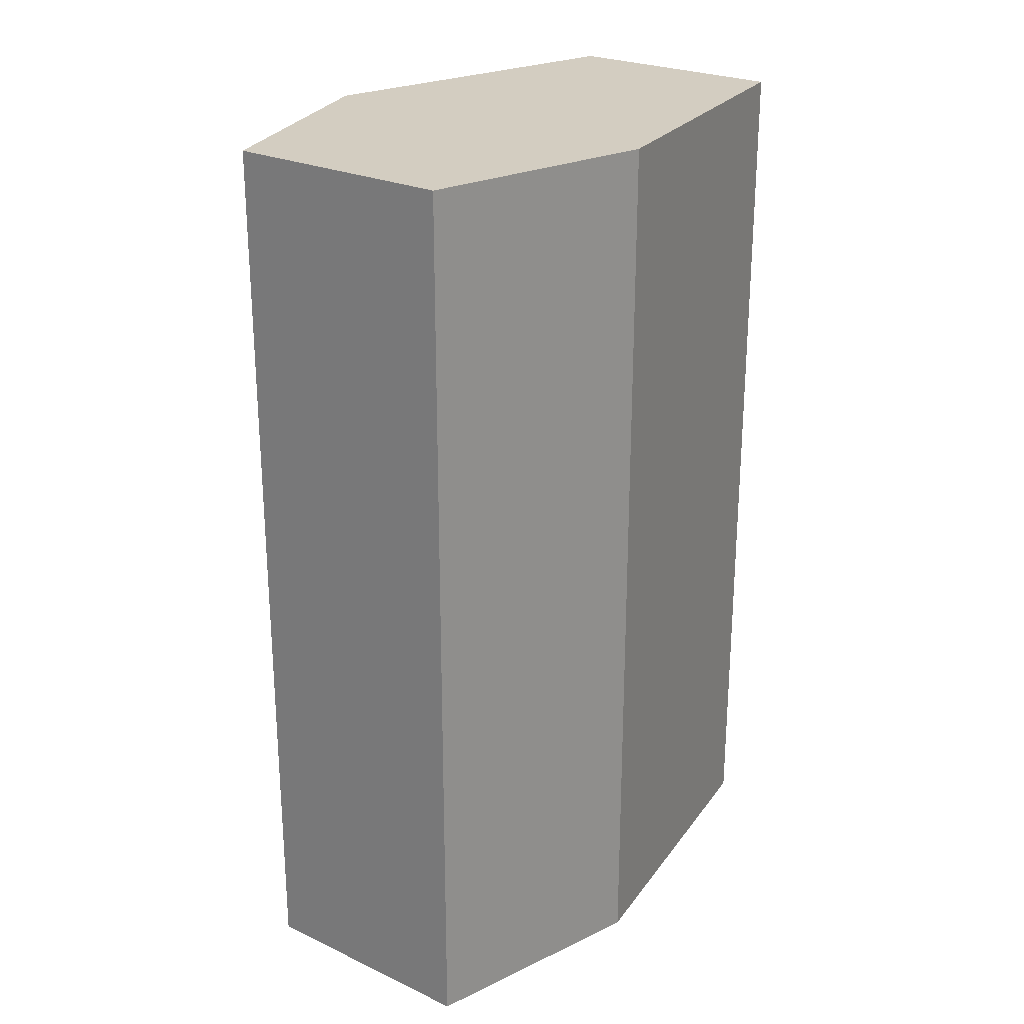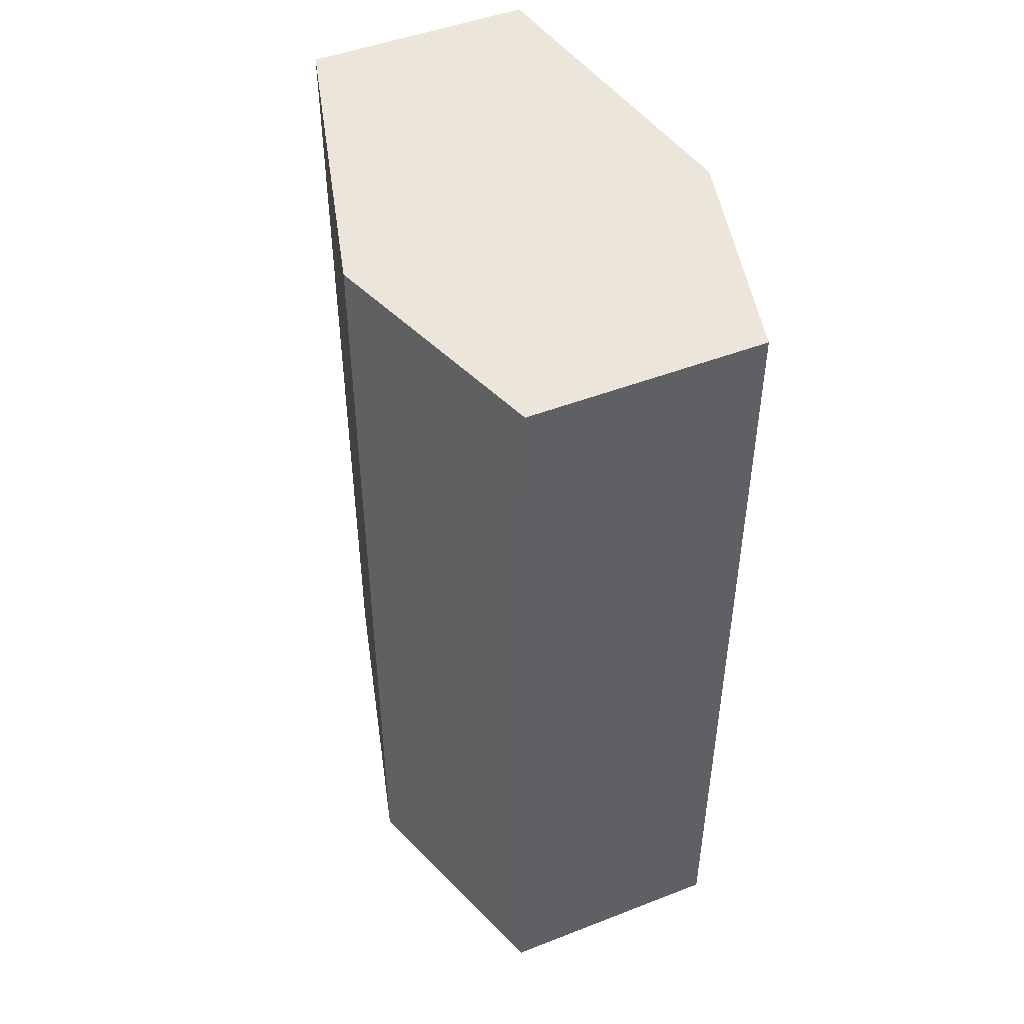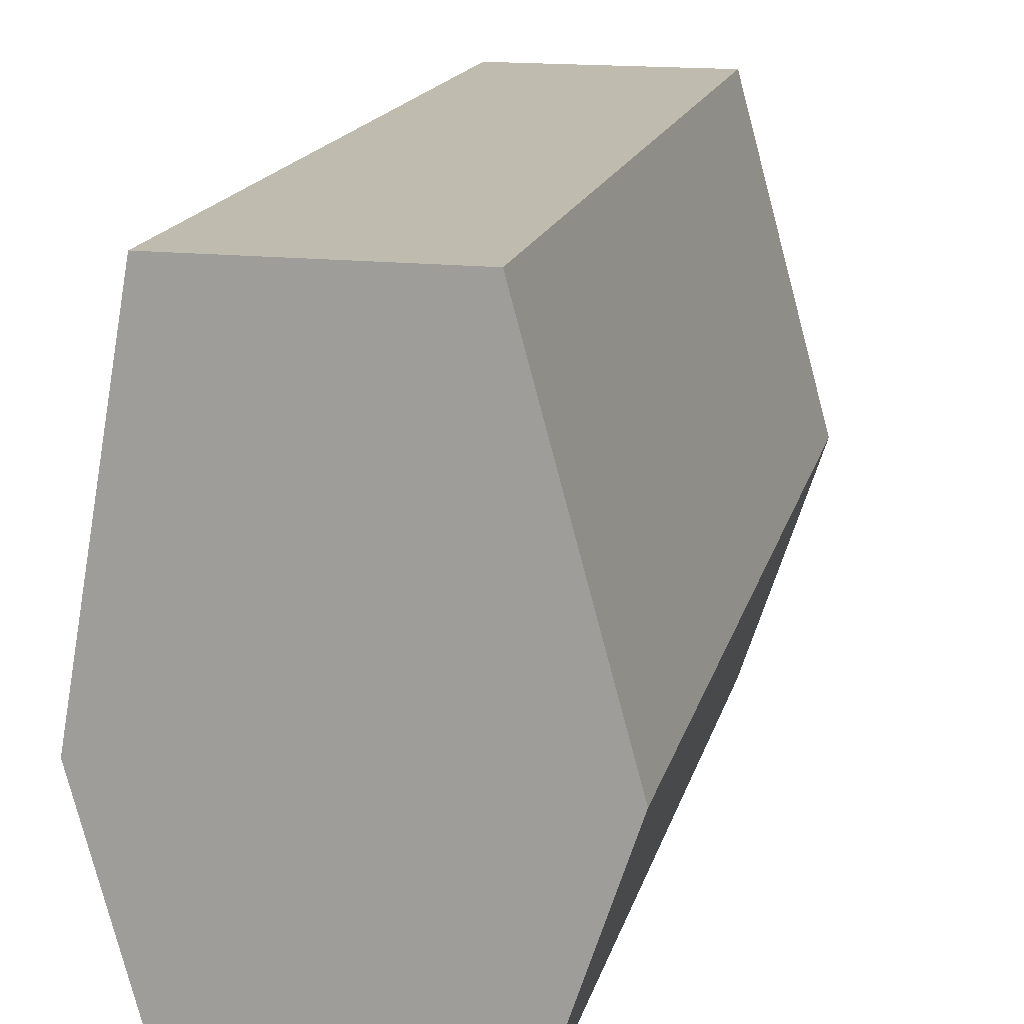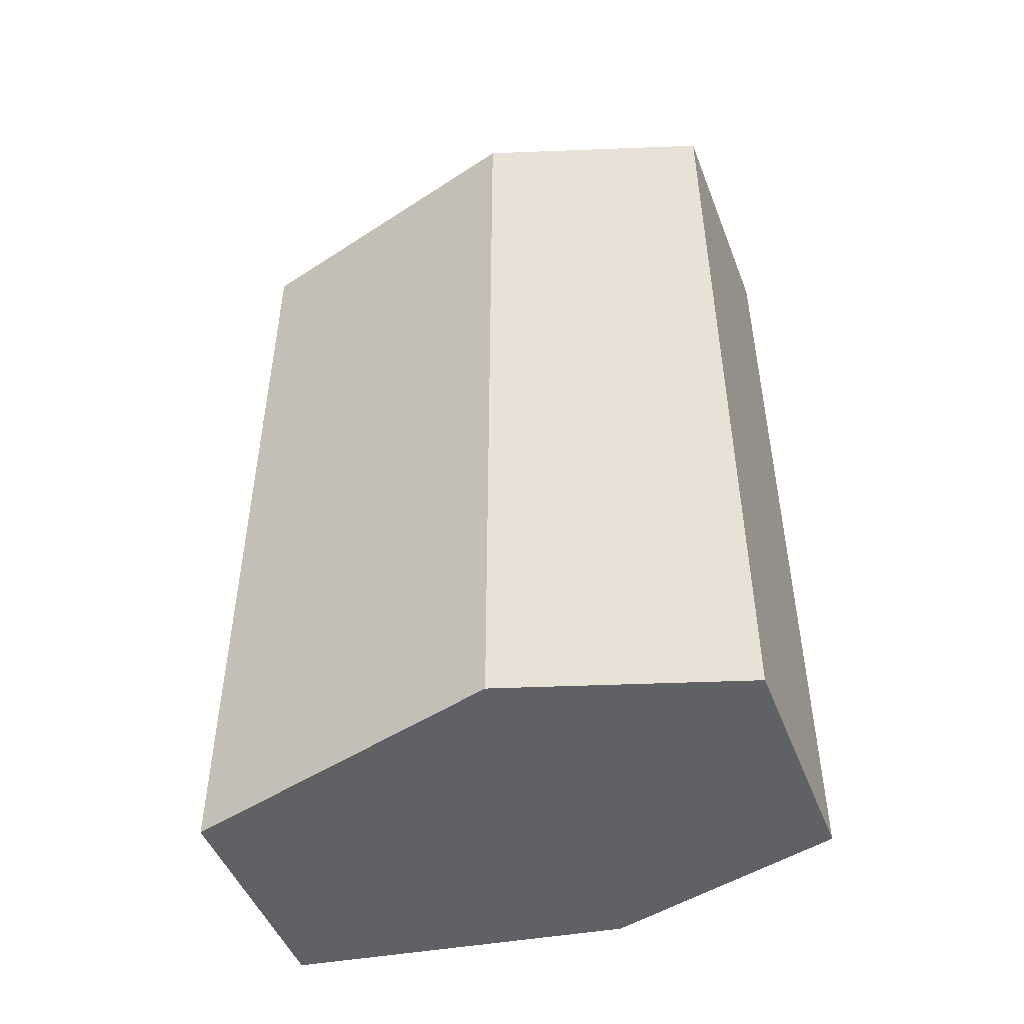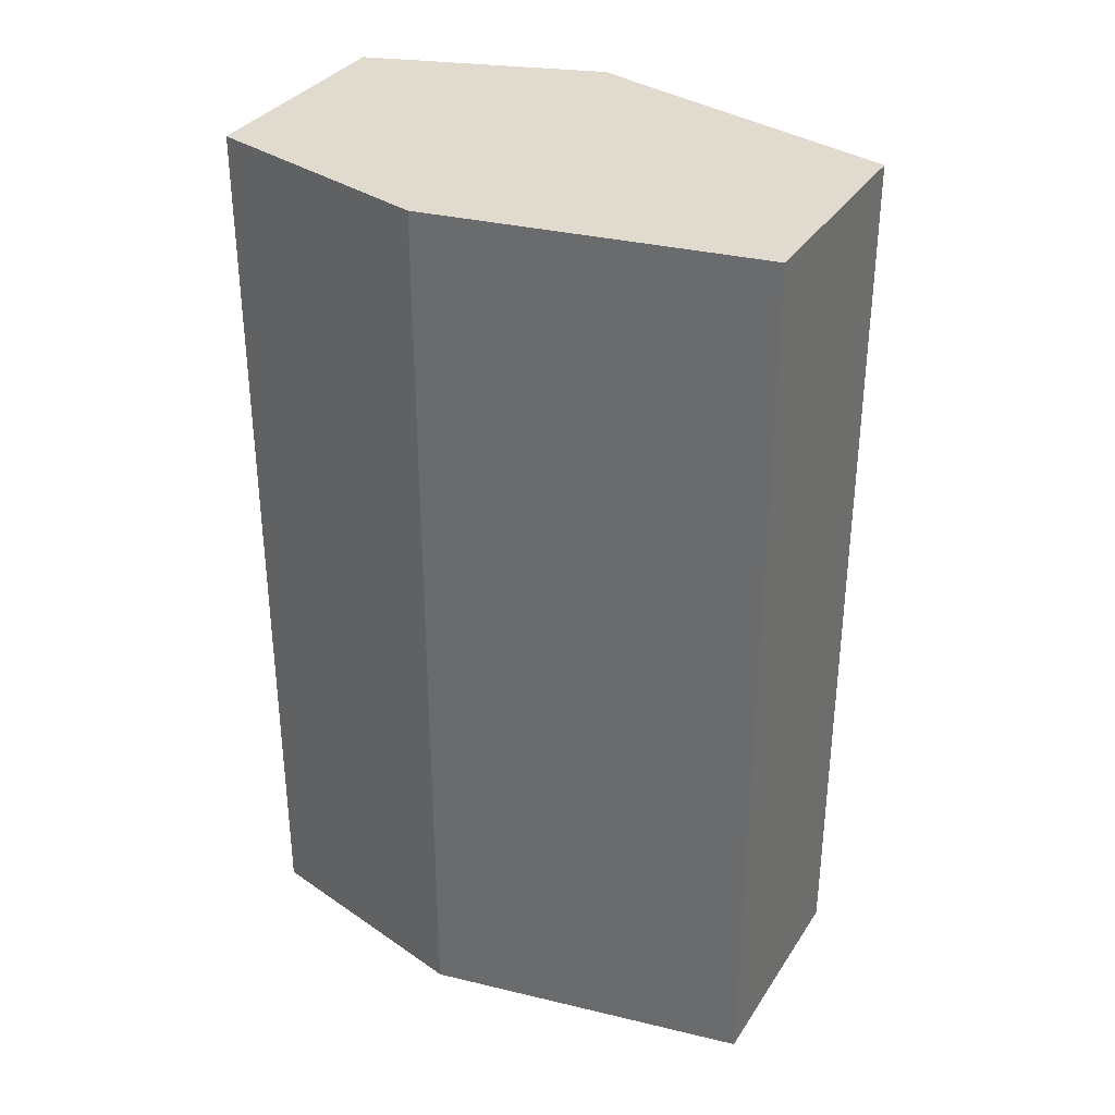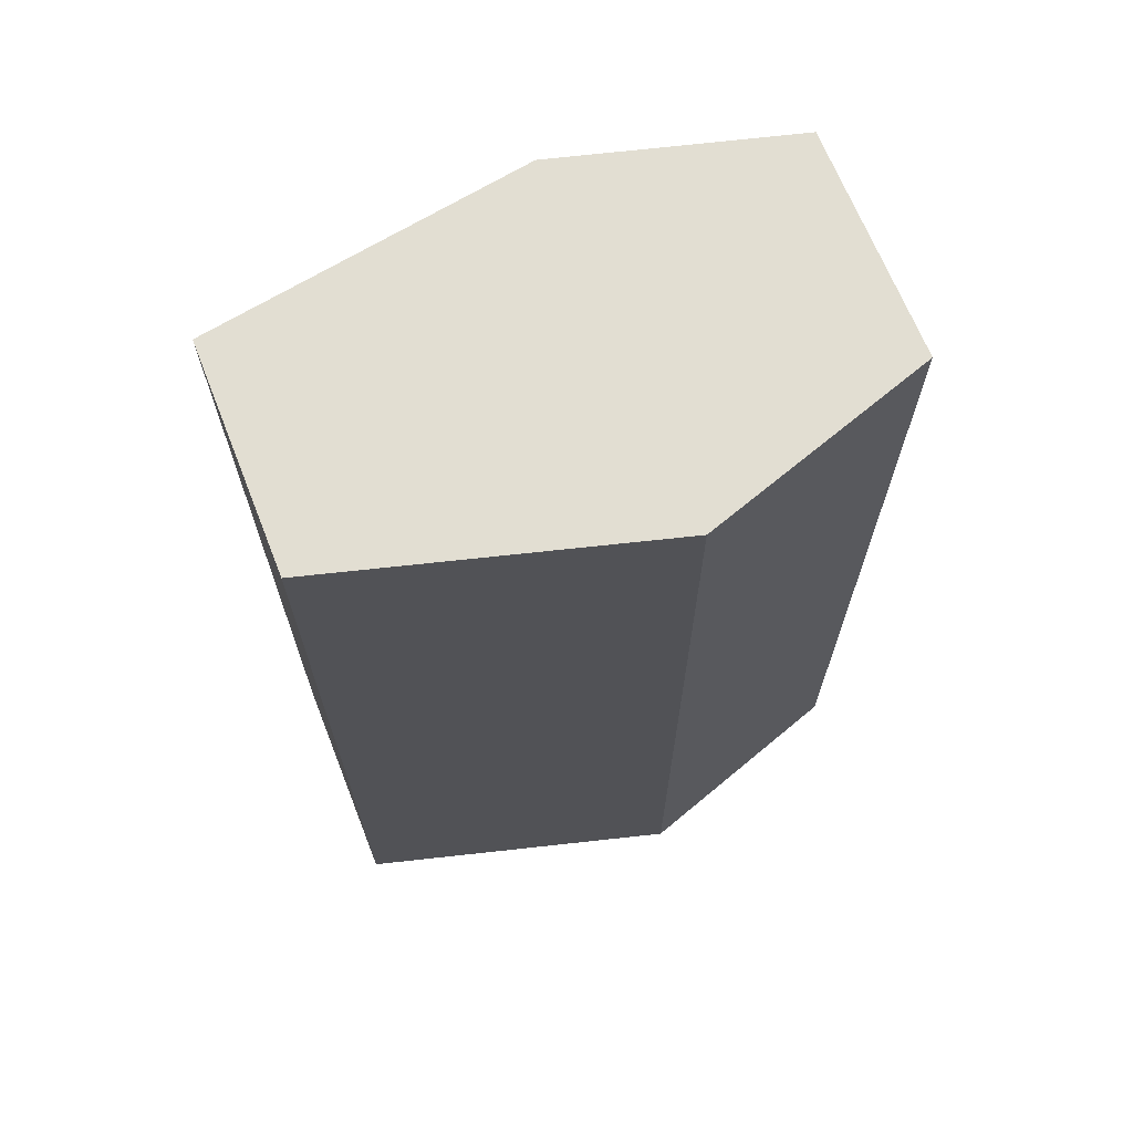
<metadata>
{"format":"obj","ext":"obj","renderer":"f3d","projection":"perspective","resolution":1024,"background":"white","views":[{"elev":24.8,"azim":-142.8,"up":"+Y"},{"elev":47.9,"azim":156.5,"up":"+Y"},{"elev":16.1,"azim":12.9,"up":"+Z"},{"elev":-48.5,"azim":110.8,"up":"+Y"},{"elev":33.5,"azim":-61.9,"up":"+Y"},{"elev":67.8,"azim":68.4,"up":"+Y"}]}
</metadata>
<code>
o bigBlock
g Cube (9)
v 0.901 -1 3.779
v -1.045 -1 3.779
v 0.901 6.711 3.779
v -1.045 6.711 3.779
v -1.534 -1 1
v -1 -1 -1
v -1.534 6.711 1
v -1 6.711 -1
v 1 -1 -1
v 1 6.711 -1
v 1.662 -1 1
v 1.662 6.711 1
f 3 4 2 1
f 7 8 6 5
f 8 10 9 6
f 10 12 11 9
f 10 8 7 12
f 11 5 6 9
f 1 2 5 11
f 3 1 11 12
f 2 4 7 5
f 4 3 12 7

</code>
